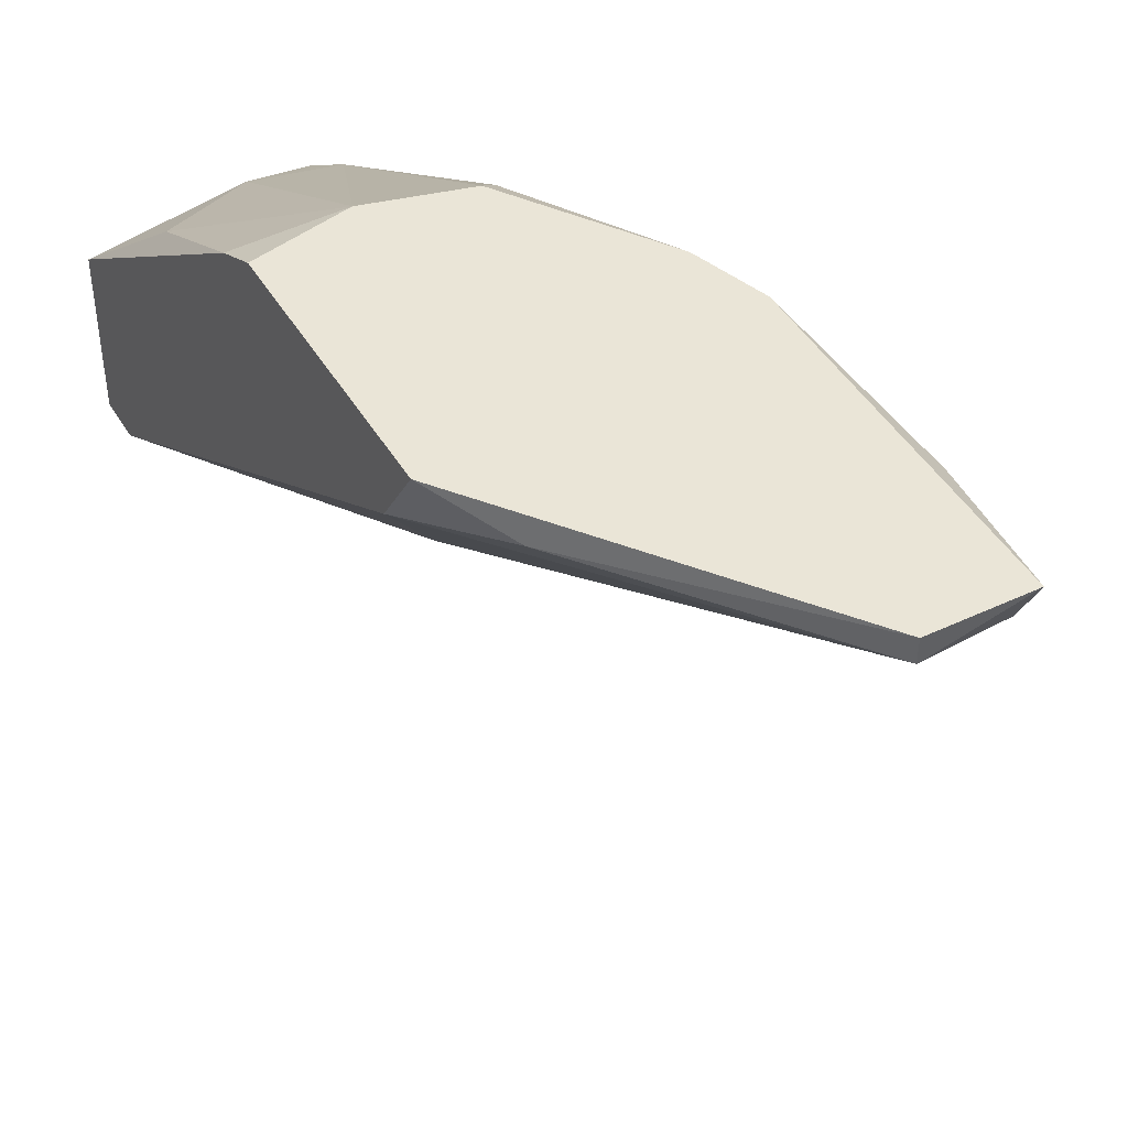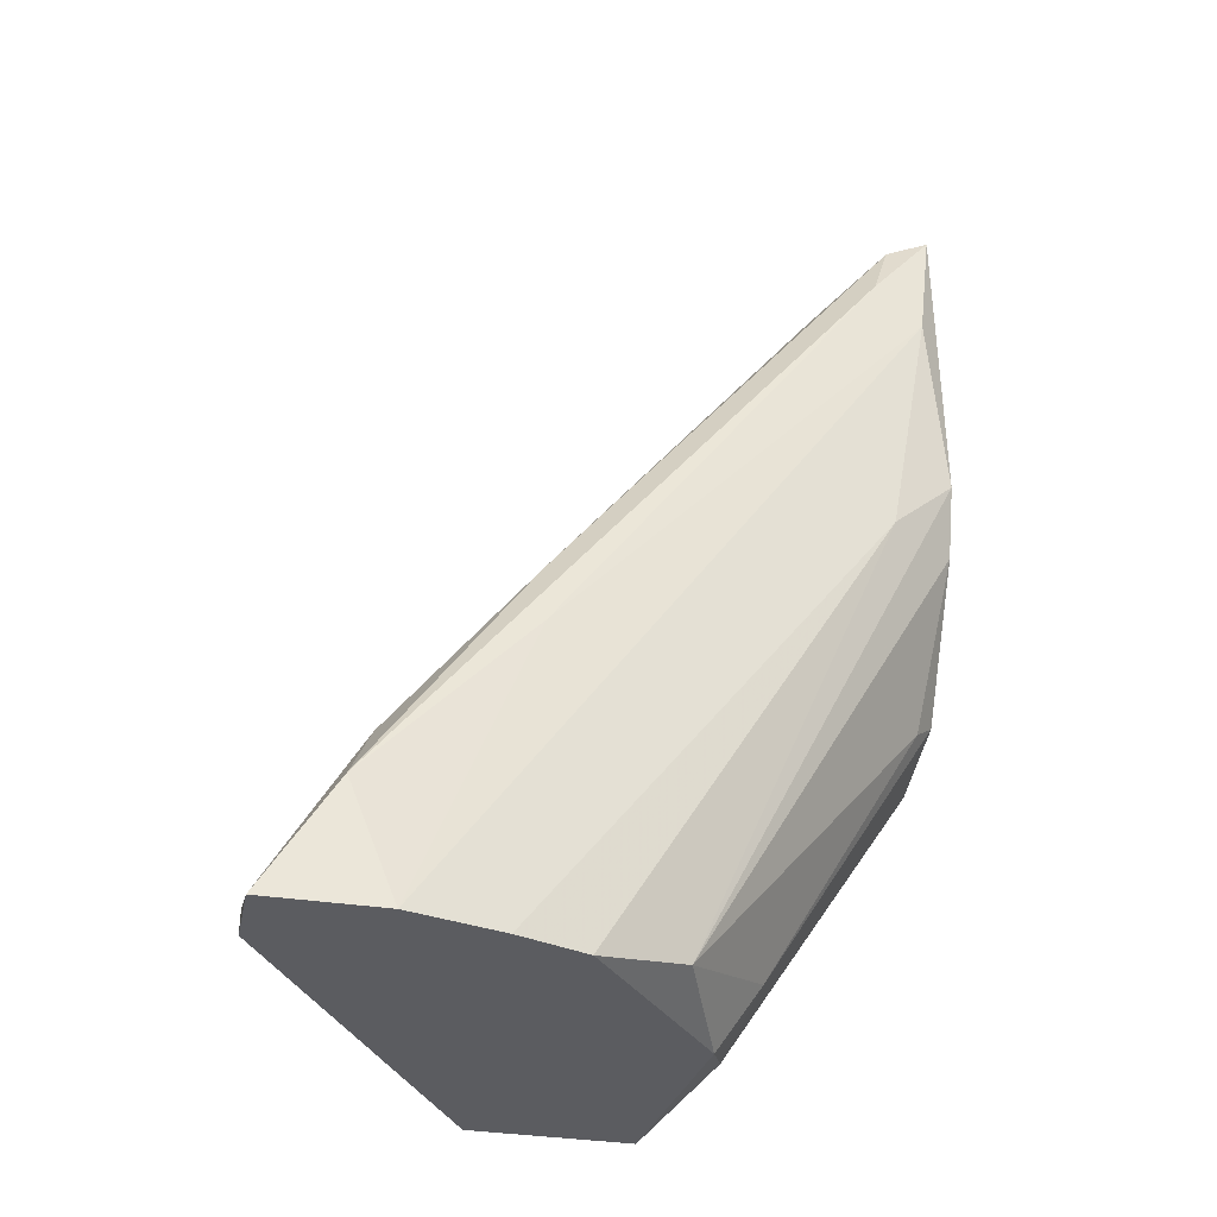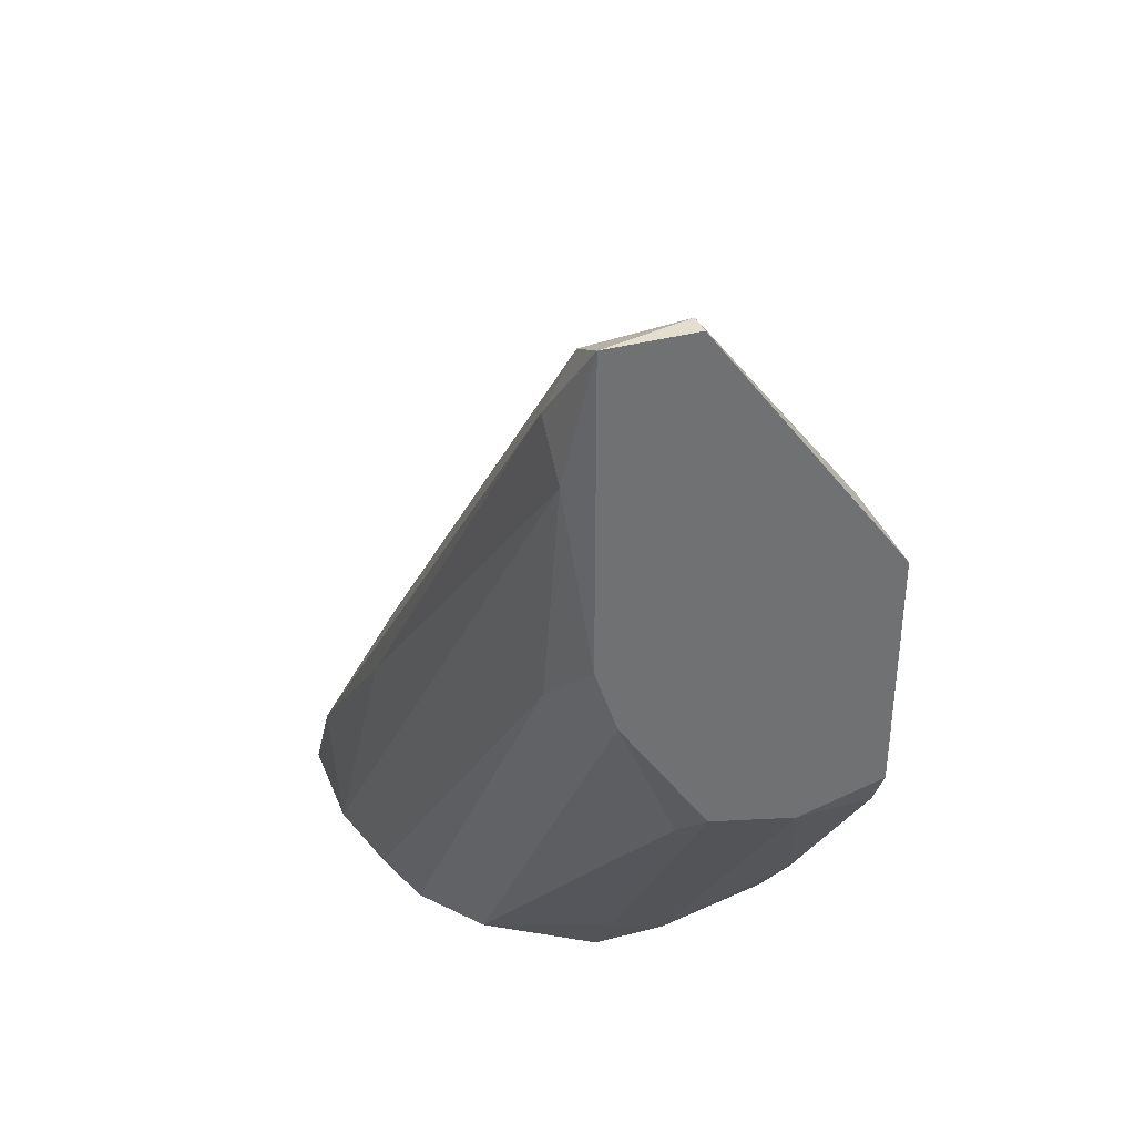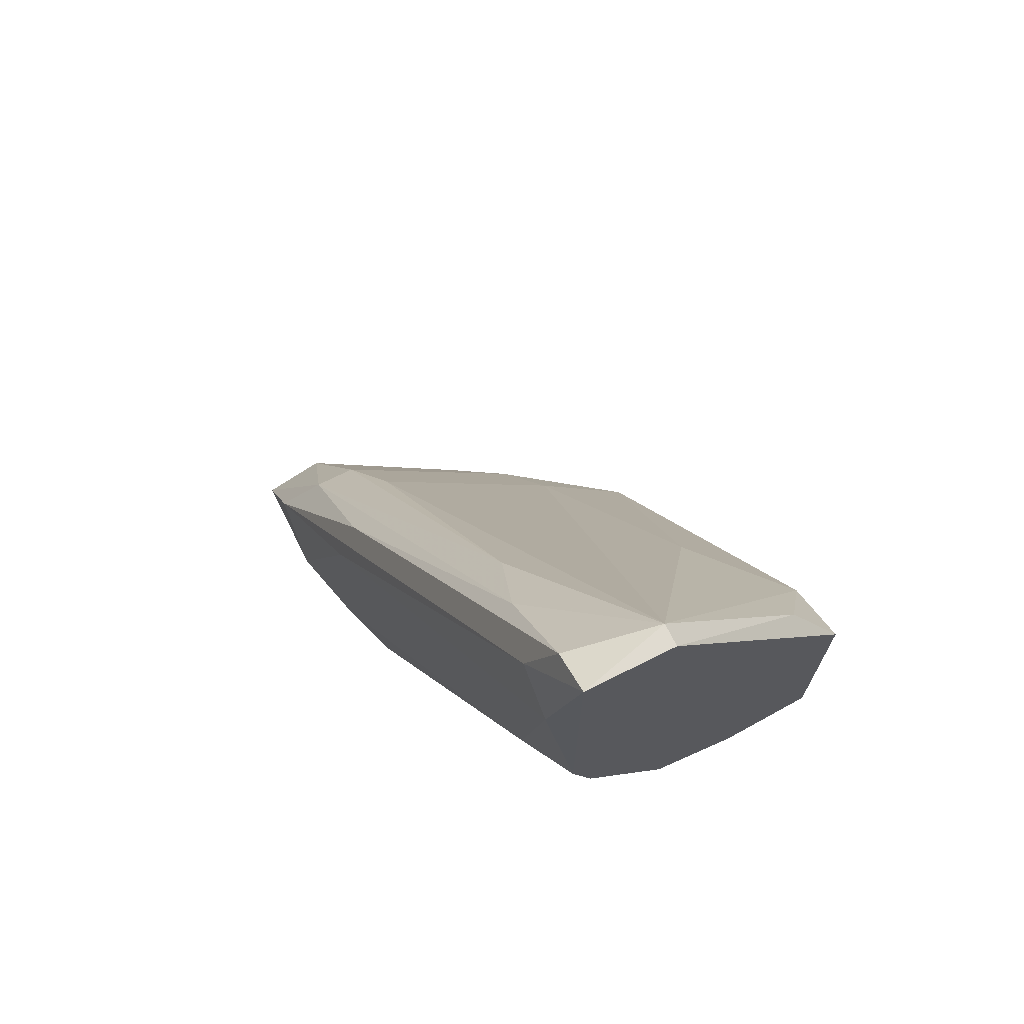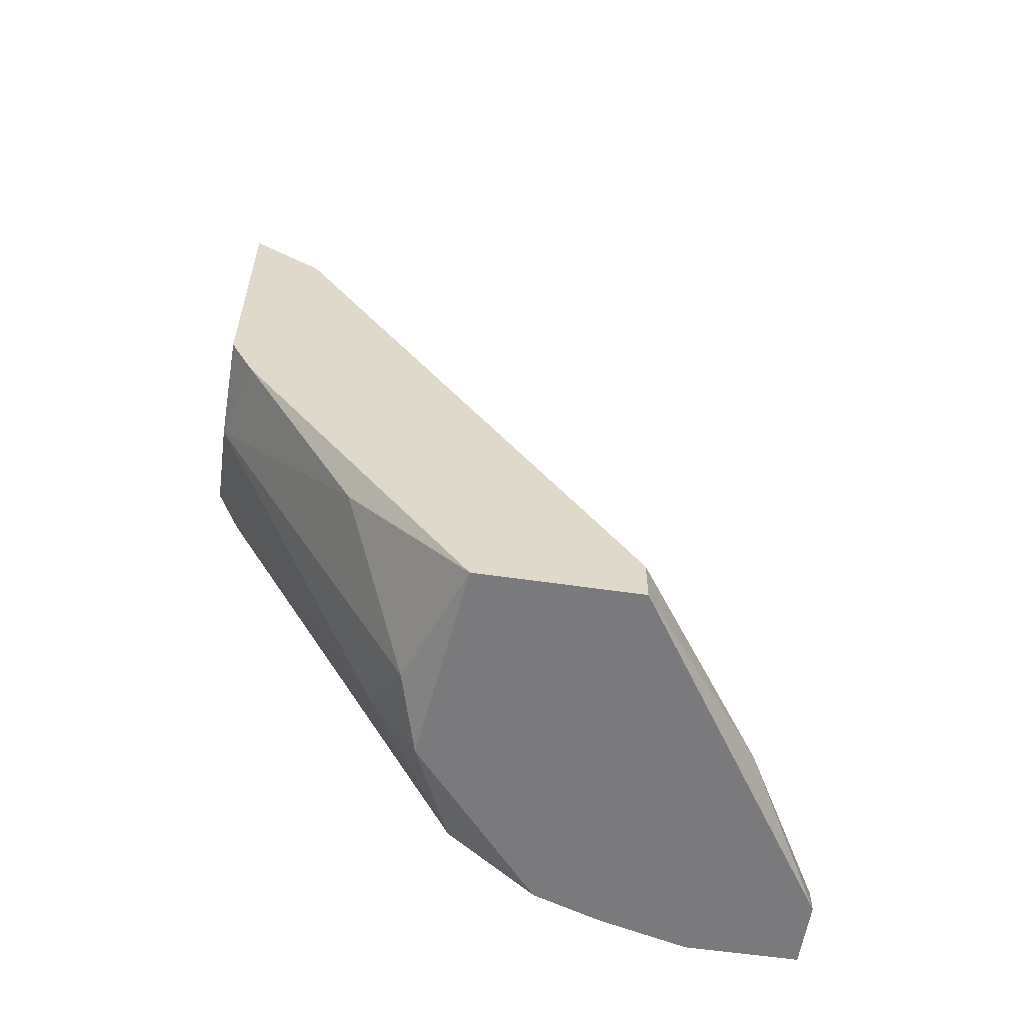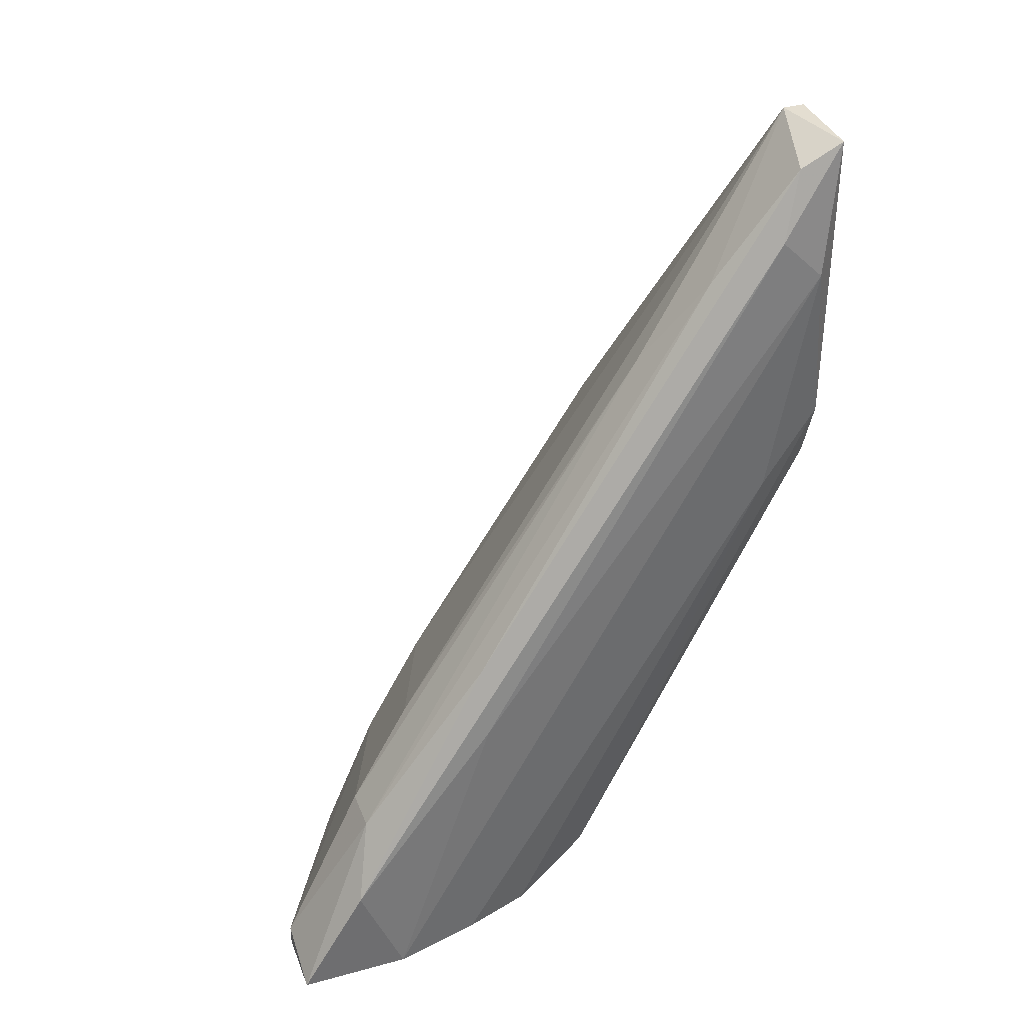
<metadata>
{"format":"obj","ext":"obj","renderer":"f3d","projection":"perspective","resolution":1024,"background":"white","views":[{"elev":44.4,"azim":-28.8,"up":"+Y"},{"elev":-34.8,"azim":78.2,"up":"+Z"},{"elev":35.7,"azim":160.1,"up":"+Z"},{"elev":70.0,"azim":153.4,"up":"+Z"},{"elev":-58.2,"azim":-98.6,"up":"+Z"},{"elev":36.5,"azim":70.5,"up":"+Z"}]}
</metadata>
<code>
v -0.006999 0.05513 0.018
v -0.002163 0.0427 0.01455
v -0.002163 0.05927 0.02491
v 0.004744 0.03993 0.01386
v 0.004744 0.04339 0.01386
v 0.004744 0.04201 0.01731
v 0.004053 0.04684 0.02284
v 0.004053 0.04615 0.01386
v -0.003545 0.04477 0.01731
v -0.003545 0.05306 0.01455
v 0.003362 0.04684 0.02491
v 0.003362 0.04823 0.01386
v 0.003362 0.0427 0.01938
v -0.004236 0.04684 0.02008
v 0.002671 0.03993 0.01455
v 0.002671 0.03993 0.01386
v -0.004927 0.05927 0.02422
v 0.00198 0.05099 0.01455
v 0.00198 0.0427 0.01938
v 0.00198 0.05858 0.03665
v 0.00198 0.0572 0.03804
v 0.00198 0.0572 0.02905
v -0.005618 0.05375 0.02905
v 0.000598 0.05306 0.03389
v 0.000598 0.05927 0.02905
v -0.001473 0.05375 0.01593
v -0.001473 0.05858 0.02422
v -0.001473 0.05858 0.0408
v -0.001473 0.05237 0.01386
v -0.001473 0.05927 0.0408
v -0.007691 0.04684 0.01524
v -0.007691 0.04684 0.01386
v -0.007691 0.05858 0.02353
v -0.007691 0.05927 0.02491
v -0.007691 0.05927 0.03251
v -0.007691 0.0572 0.03113
v -0.007691 0.05168 0.01386
v 0.00129 0.04477 0.02215
v 0.00129 0.05513 0.03665
v 0.00129 0.05789 0.04011
v 0.00129 0.05927 0.0408
v 0.00129 0.05927 0.03113
v -0.006308 0.05858 0.03458
f 30 35 43
f 31 35 37
f 4 16 37
f 17 35 25
f 25 35 41
f 4 37 8
f 8 37 29
f 37 35 33
f 28 23 14
f 23 31 14
f 17 25 3
f 35 31 36
f 23 28 36
f 31 23 36
f 31 37 32
f 37 16 32
f 32 16 2
f 31 32 2
f 4 8 5
f 6 4 5
f 22 20 5
f 8 22 5
f 29 37 10
f 20 41 21
f 29 18 12
f 8 29 12
f 18 22 12
f 22 8 12
f 4 6 13
f 28 14 38
f 33 17 1
f 37 33 1
f 17 10 1
f 10 37 1
f 41 28 40
f 28 39 40
f 21 41 40
f 6 21 40
f 28 41 30
f 41 35 30
f 16 4 15
f 2 16 15
f 4 13 15
f 13 19 15
f 14 31 9
f 31 2 9
f 38 14 9
f 19 38 9
f 2 15 9
f 15 19 9
f 6 5 7
f 5 20 7
f 20 21 7
f 21 6 7
f 18 25 42
f 41 20 42
f 25 41 42
f 22 18 42
f 20 22 42
f 35 17 34
f 17 33 34
f 33 35 34
f 39 28 24
f 19 13 24
f 13 39 24
f 28 38 24
f 38 19 24
f 25 18 27
f 3 25 27
f 3 27 26
f 18 29 26
f 17 3 26
f 10 17 26
f 29 10 26
f 27 18 26
f 13 6 11
f 39 13 11
f 40 39 11
f 6 40 11
f 36 28 43
f 35 36 43
f 28 30 43

</code>
